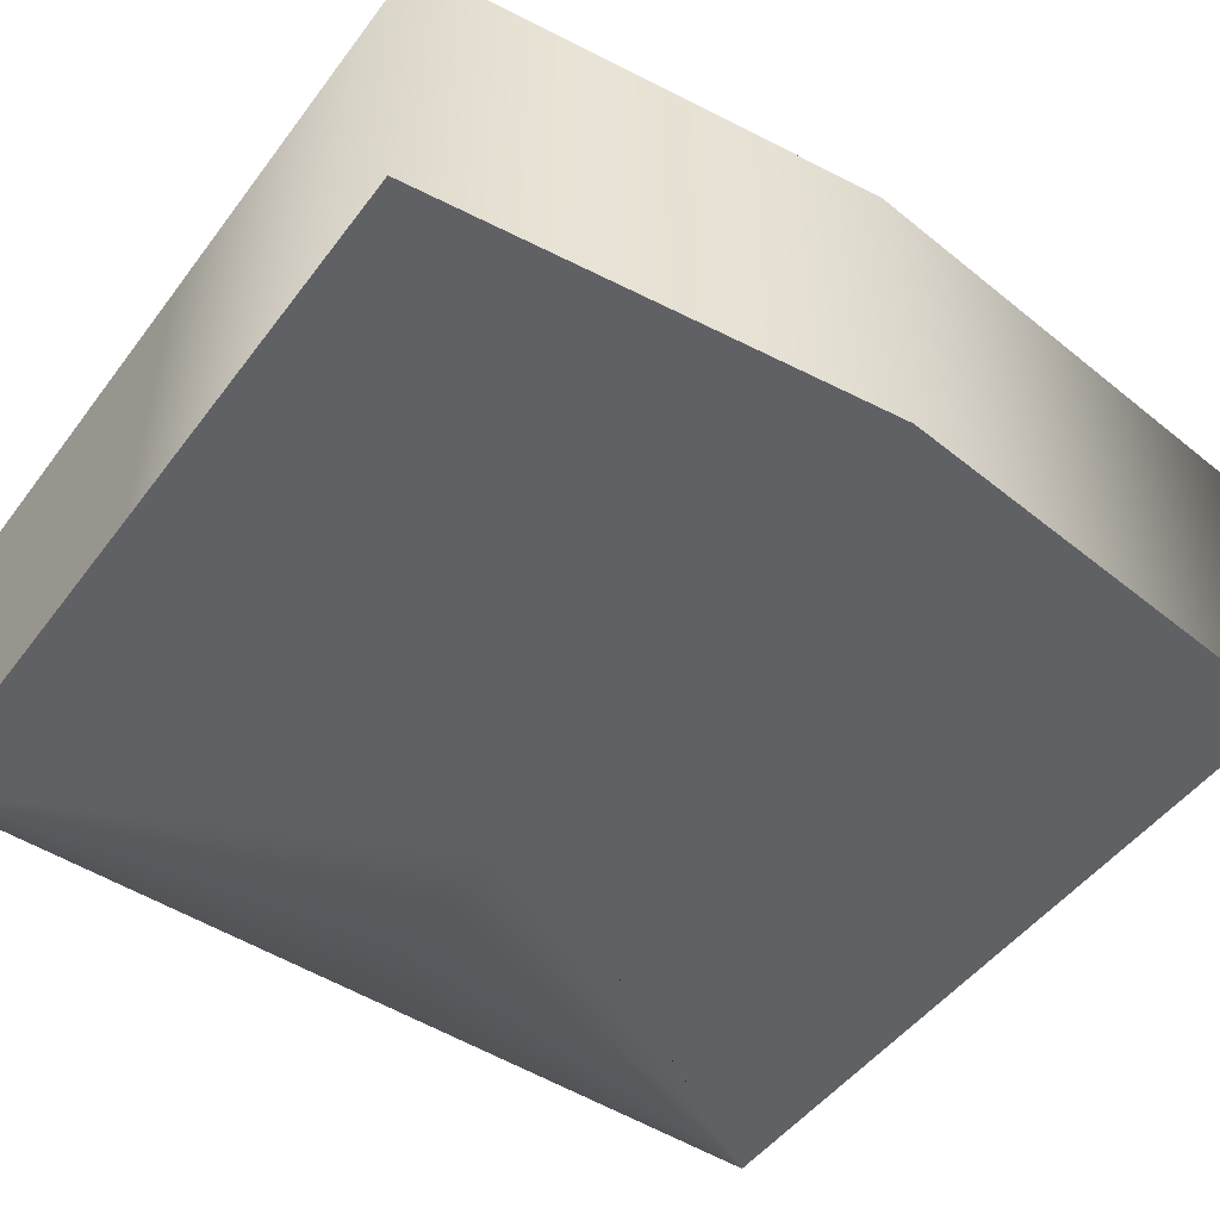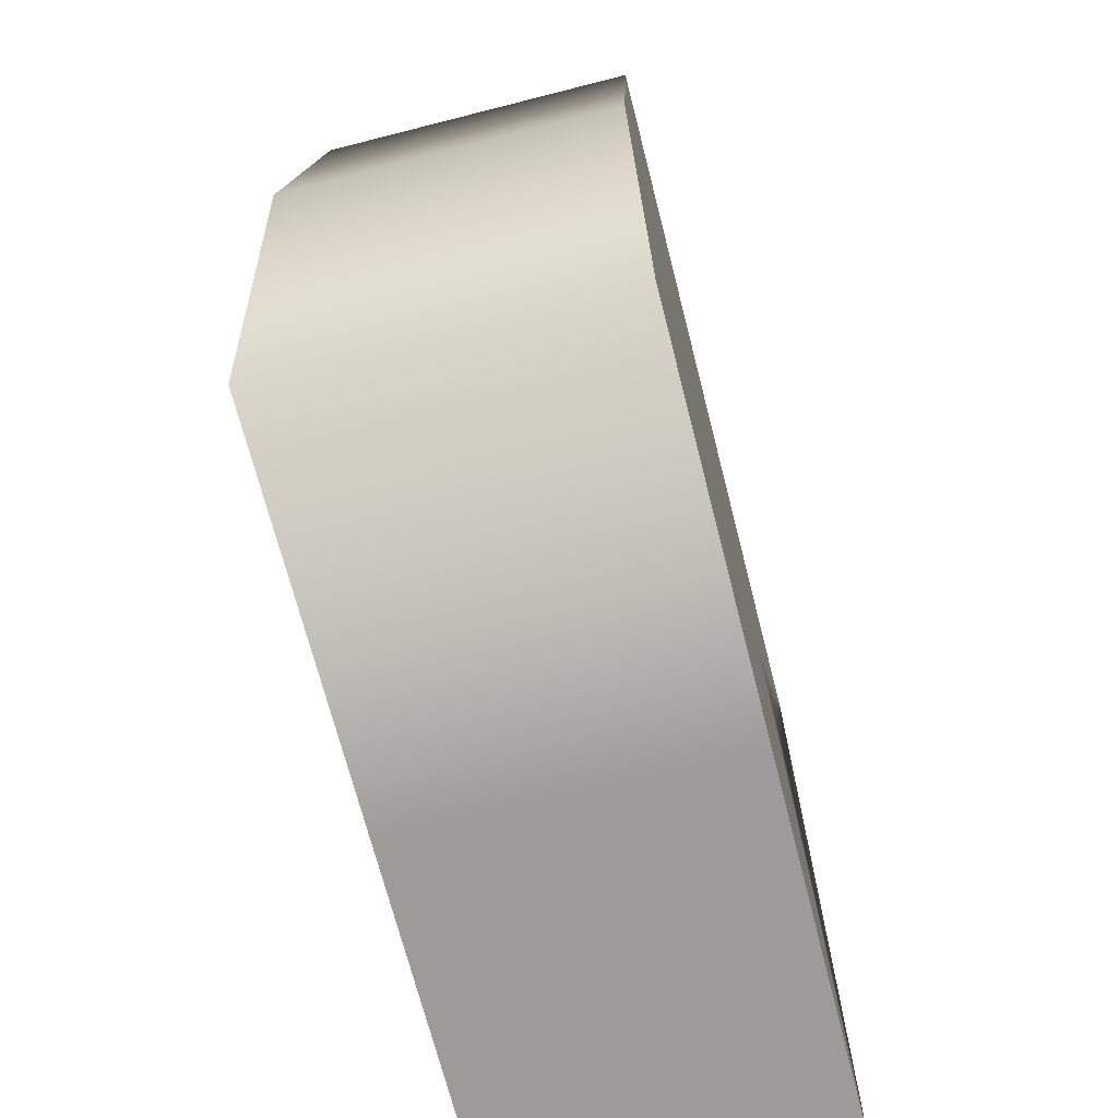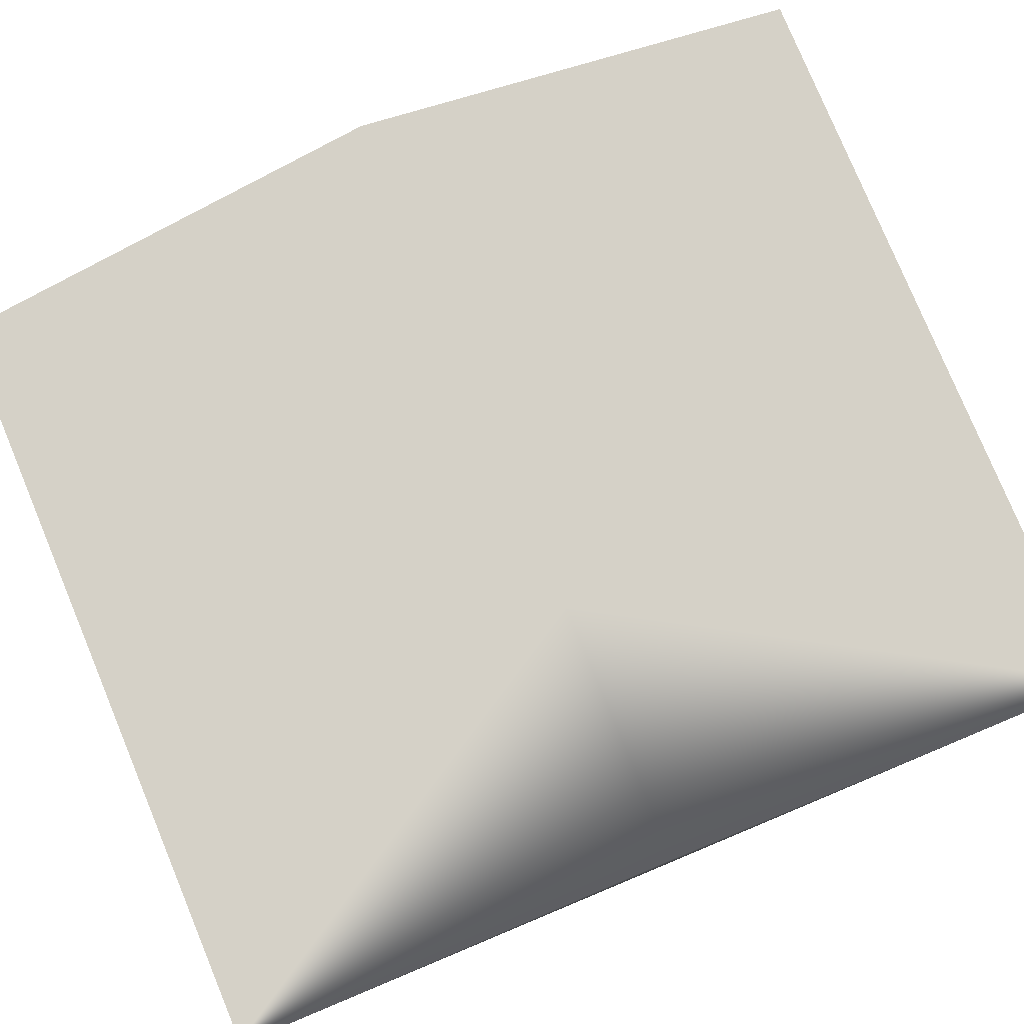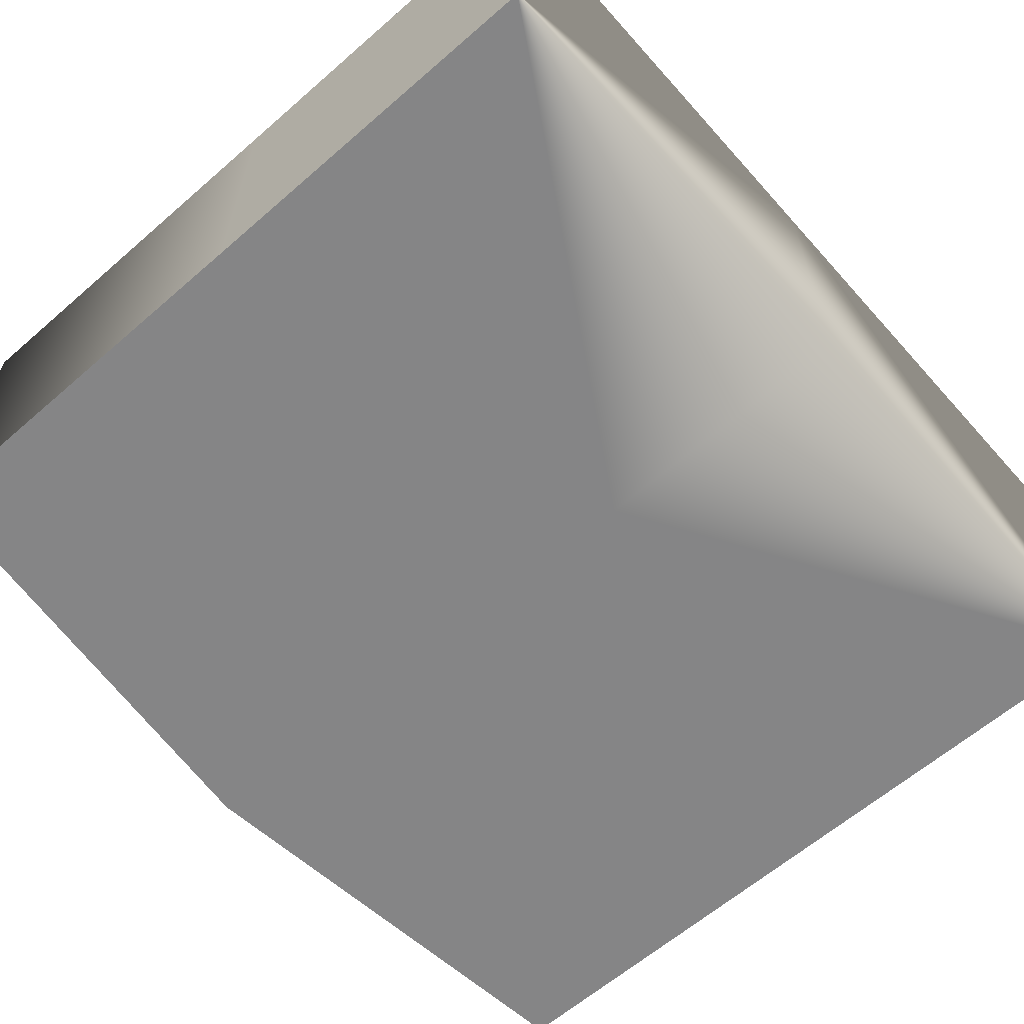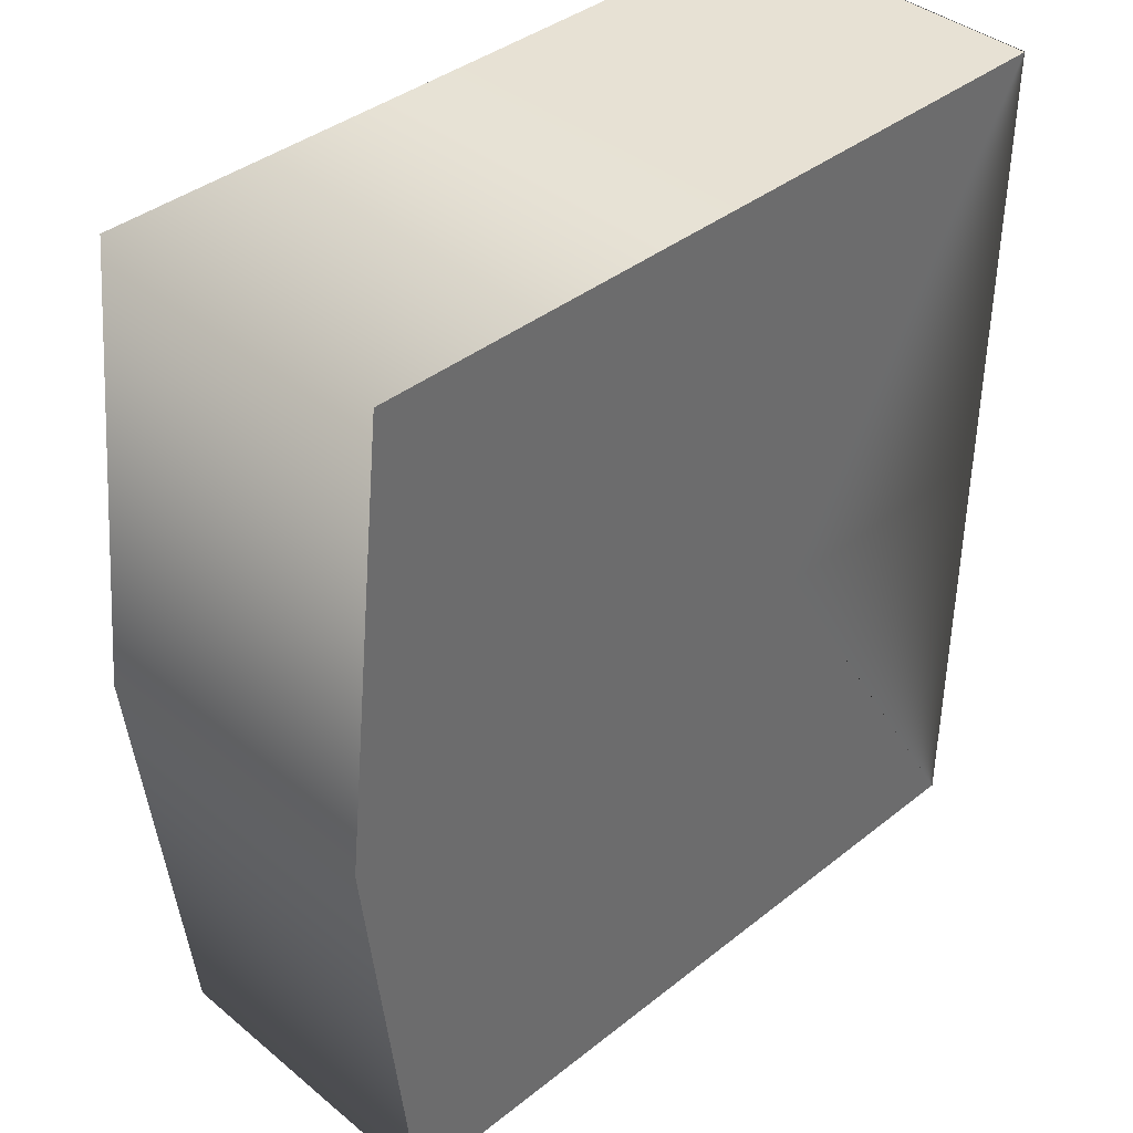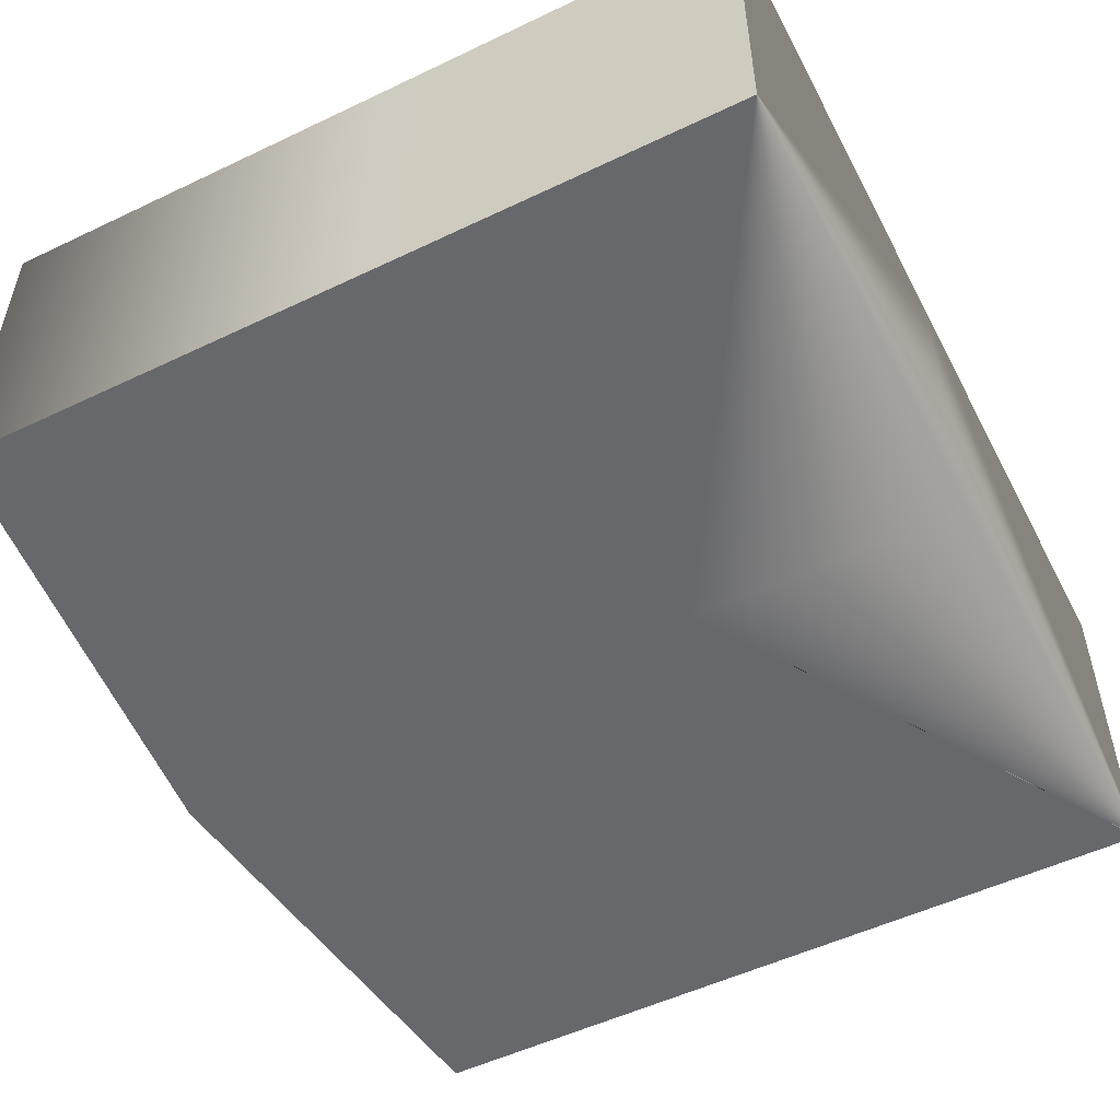
<metadata>
{"format":"obj","ext":"obj","renderer":"f3d","projection":"perspective","resolution":1024,"background":"white","views":[{"elev":-49.5,"azim":54.5,"up":"+Z"},{"elev":-69.8,"azim":104.3,"up":"+Y"},{"elev":79.1,"azim":-112.6,"up":"+Z"},{"elev":-61.9,"azim":-138.5,"up":"+Z"},{"elev":39.5,"azim":135.5,"up":"+Y"},{"elev":-52.5,"azim":-152.8,"up":"+Z"}]}
</metadata>
<code>
g Converted object 0(m1)
v 1.214 -6.842 0.9071
v 1.214 -6.842 1.078
v 1.188 -7.078 0.9071
v 1.188 -7.078 1.078
v 0.9831 -7.077 0.9071
v 0.9831 -7.077 1.078
v 0.791 -7.077 0.9071
v 0.791 -7.077 1.078
v 0.791 -7.077 0.9071
v 0.791 -7.077 1.078
v 0.791 -7.078 0.9071
v 0.791 -7.078 1.078
v 0.791 -6.842 0.9071
v 0.791 -6.842 1.078
v 0.791 -6.607 0.9071
v 0.791 -6.607 1.078
v 0.791 -6.608 0.9071
v 0.791 -6.608 1.078
v 0.791 -6.608 0.9071
v 0.791 -6.608 1.078
v 0.9831 -6.608 0.9071
v 0.9831 -6.608 1.078
v 1.188 -6.607 0.9071
v 1.188 -6.607 1.078
v 0.9317 -6.842 1.078
v 0.9317 -6.842 0.9071
f 1 3 26
f 2 25 4
f 1 2 3
f 2 4 3
f 3 5 26
f 4 25 6
f 3 4 6
f 3 6 5
f 5 7 26
f 6 25 8
f 5 6 7
f 6 8 7
f 7 9 26
f 8 25 10
f 7 8 10
f 7 10 9
f 9 11 26
f 10 25 12
f 9 10 11
f 10 12 11
f 11 13 26
f 12 25 14
f 11 12 14
f 11 14 13
f 13 15 26
f 14 25 16
f 13 14 15
f 14 16 15
f 15 17 26
f 16 25 18
f 15 16 18
f 15 18 17
f 17 19 26
f 18 25 20
f 17 18 19
f 18 20 19
f 19 21 26
f 20 25 22
f 19 20 22
f 19 22 21
f 21 23 26
f 22 25 24
f 21 22 23
f 22 24 23
f 23 1 26
f 24 25 2
f 23 24 2
f 23 2 1

</code>
